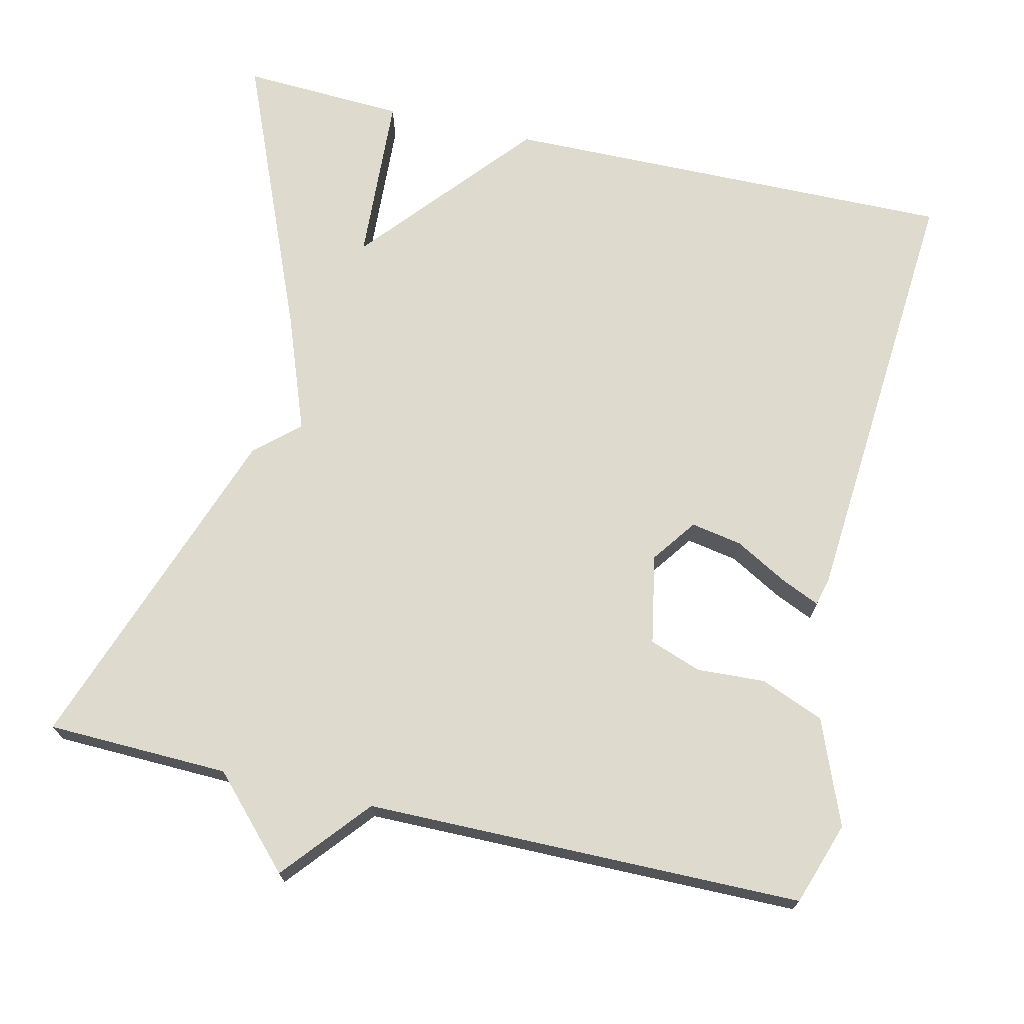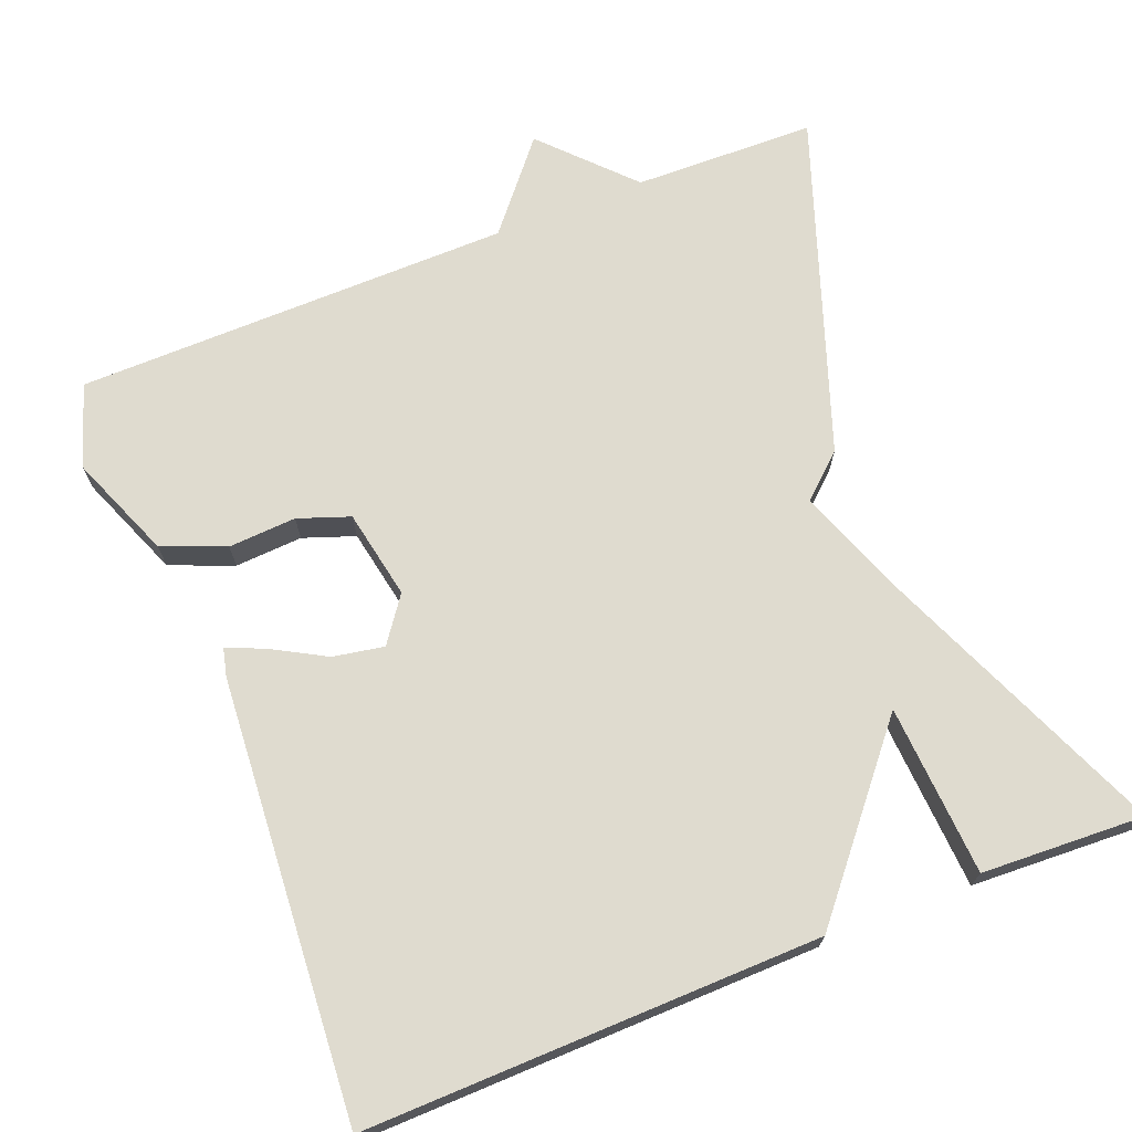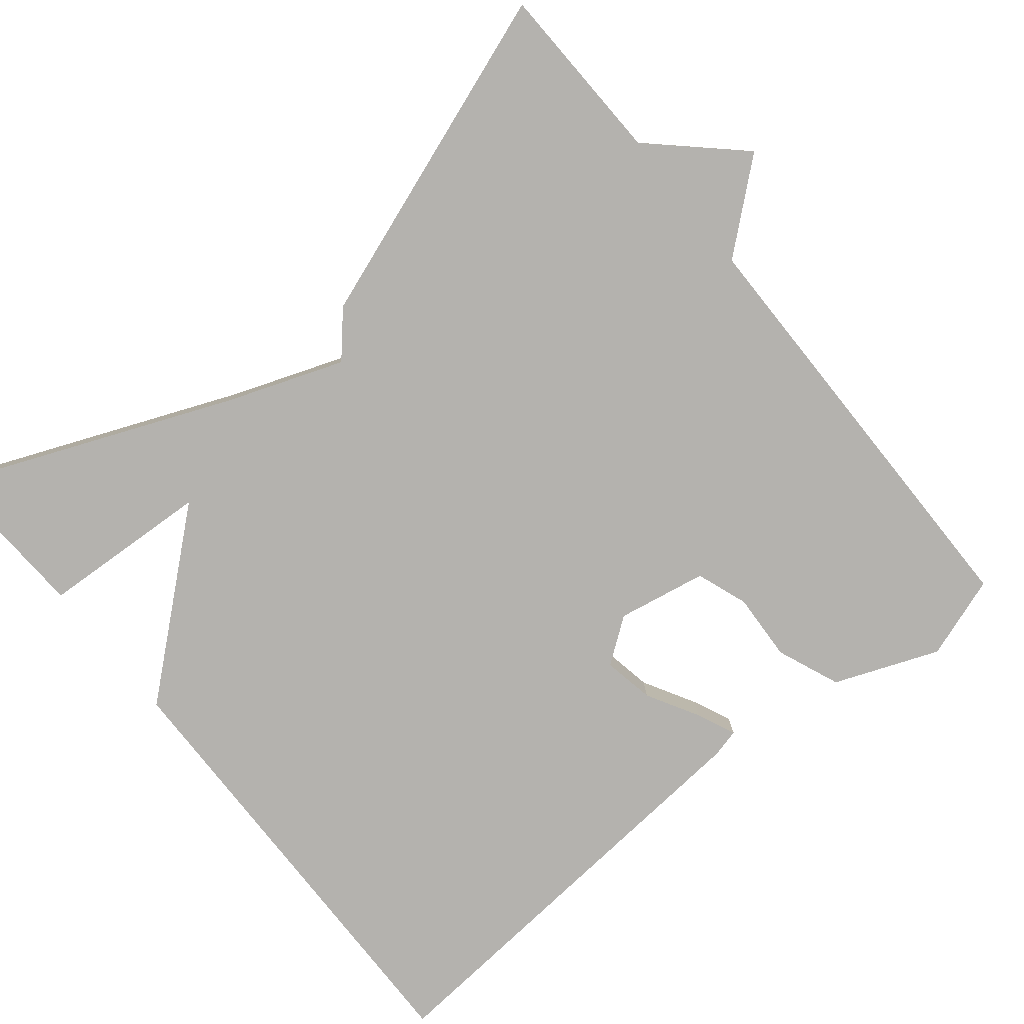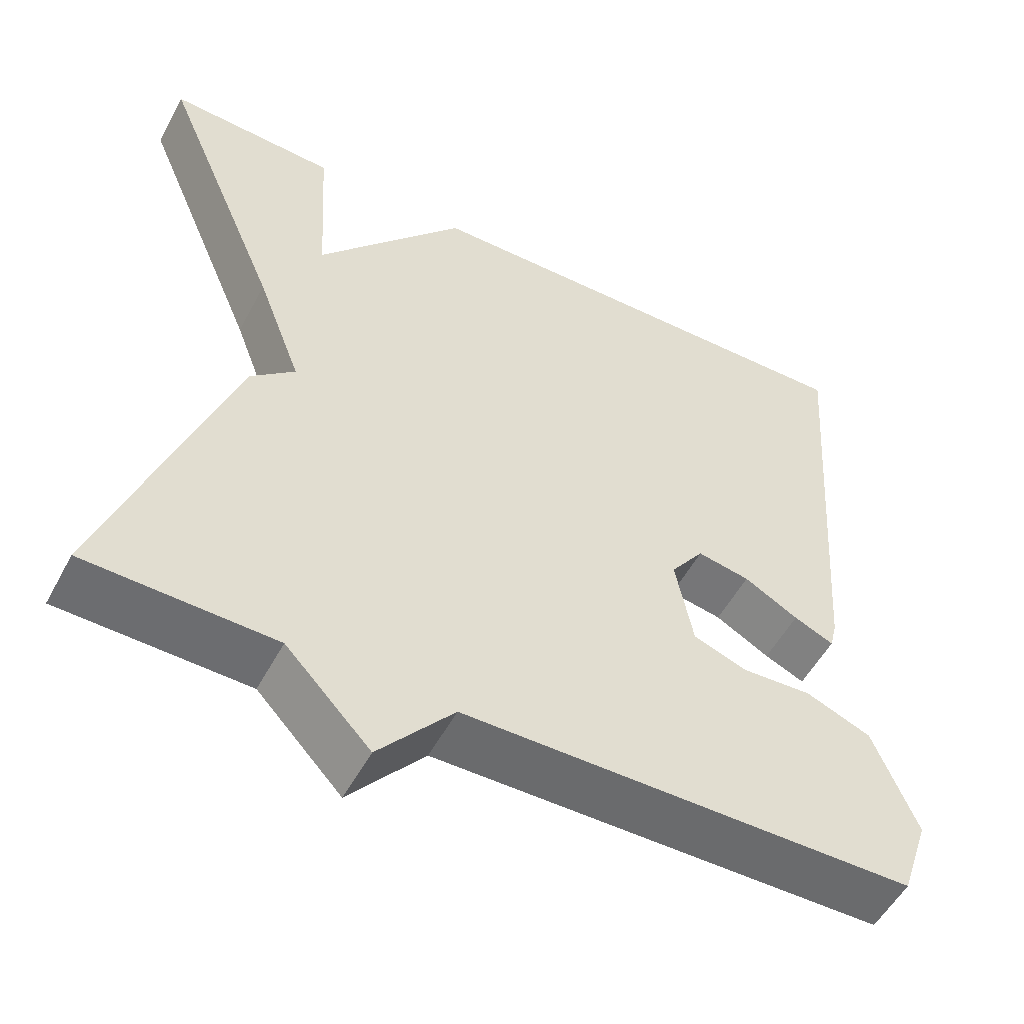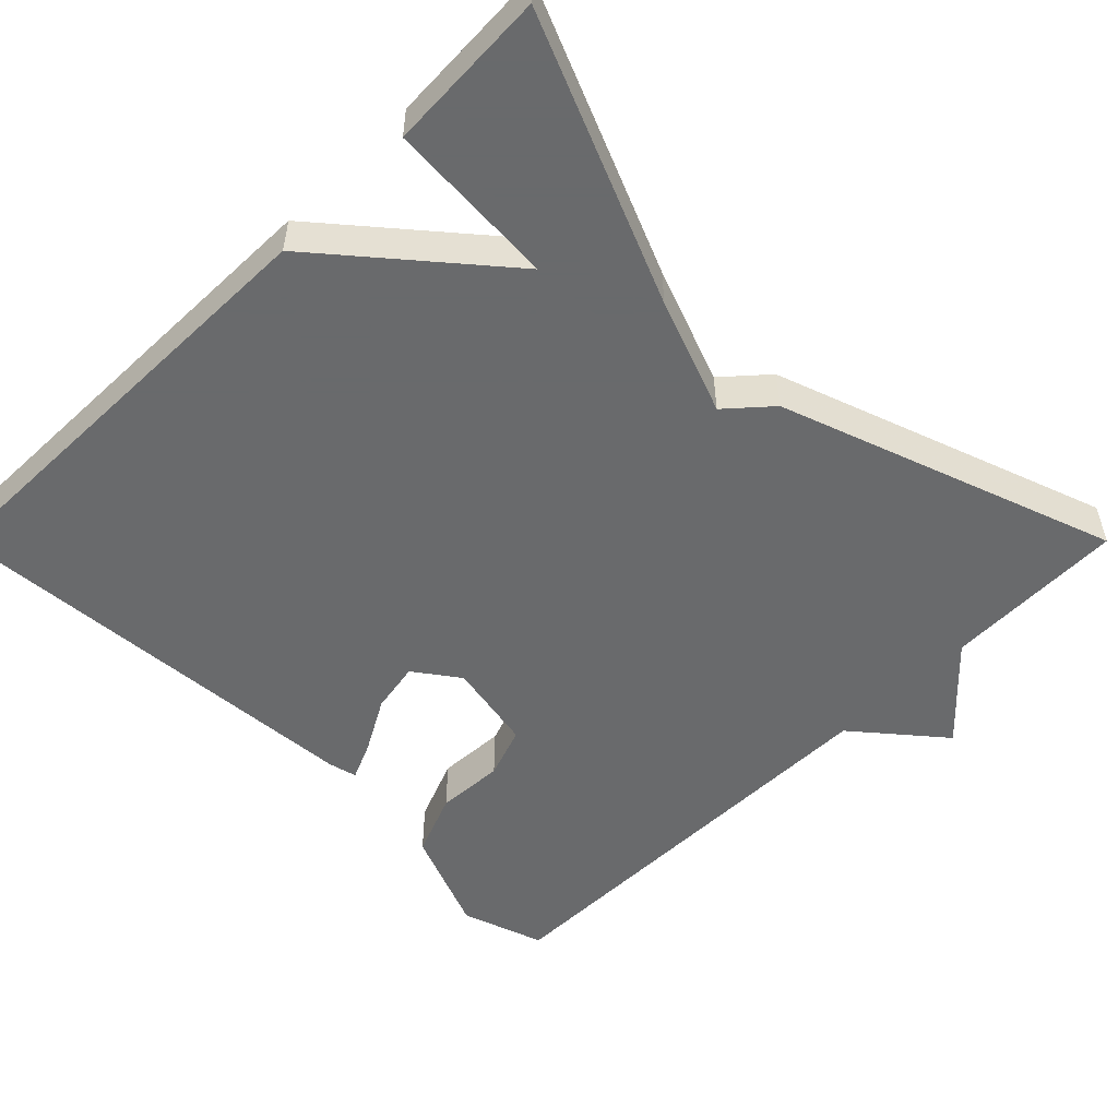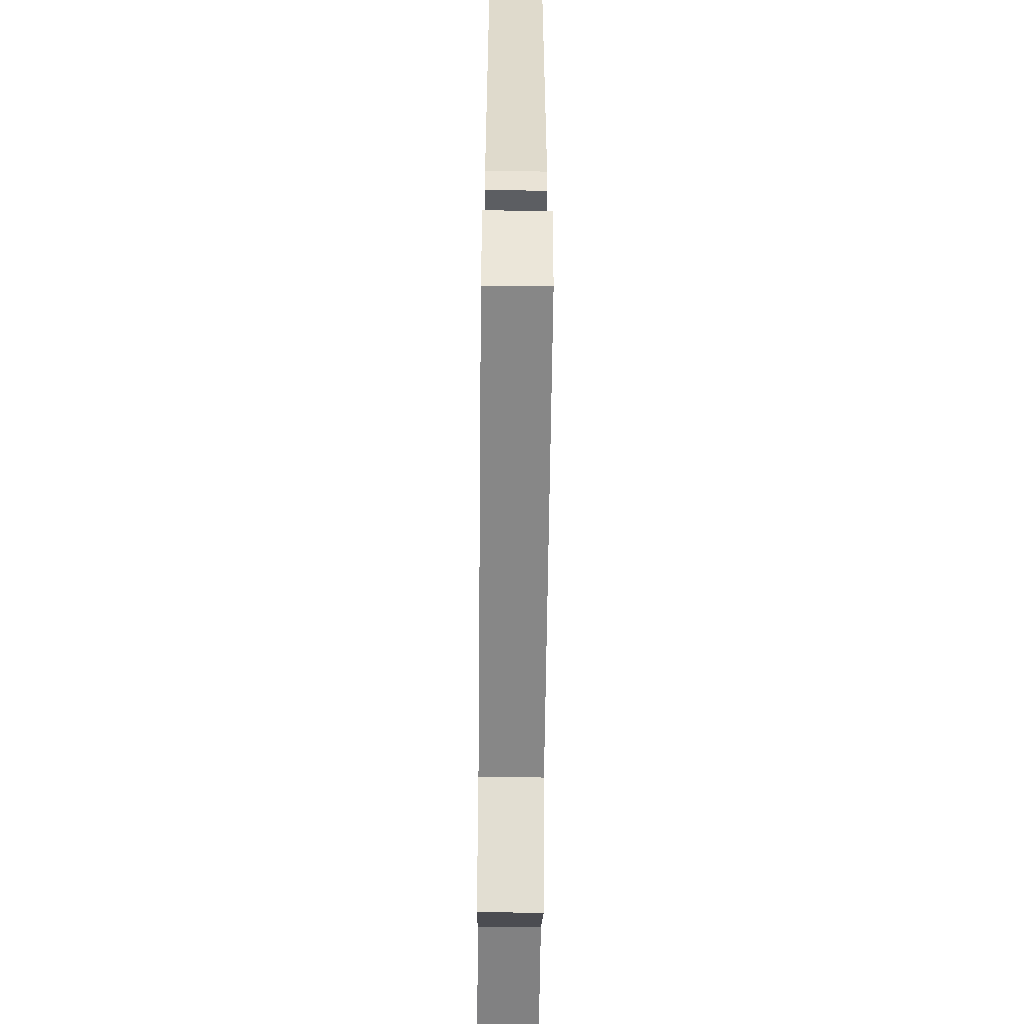
<metadata>
{"format":"obj","ext":"obj","renderer":"f3d","projection":"perspective","resolution":1024,"background":"white","views":[{"elev":71.1,"azim":-166.8,"up":"+Y"},{"elev":70.4,"azim":-21.7,"up":"+Y"},{"elev":-79.8,"azim":129.3,"up":"+Y"},{"elev":-53.5,"azim":152.2,"up":"+Z"},{"elev":-52.9,"azim":45.0,"up":"+Y"},{"elev":-61.9,"azim":-90.6,"up":"+Z"}]}
</metadata>
<code>
v -0.5 0.07 0.5
v 0.089 0.07 0.49
v 0.276 0.07 0.269
v 0.289 0.07 0.49
v 0.5 0.07 0.5
v 0.347 0.07 0.135
v 0.291 0.07 -0.015
v 0.347 0.07 -0.065
v 0.5 0.07 -0.5
v 0.265 0.07 -0.506
v 0.159 0.07 -0.618
v 0.065 0.07 -0.506
v -0.5 0.07 -0.5
v -0.536 0.07 -0.393
v -0.482 0.07 -0.258
v -0.4 0.07 -0.225
v -0.312 0.07 -0.23
v -0.245 0.07 -0.206
v -0.223 0.07 -0.09
v -0.265 0.07 -0.032
v -0.331 0.07 -0.044
v -0.399 0.07 -0.082
v -0.449 0.07 -0.104
v -0.458 0.07 -0.067
v -0.5 0 0.5
v 0.089 0 0.49
v 0.276 0 0.269
v 0.289 0 0.49
v 0.5 0 0.5
v 0.347 0 0.135
v 0.291 0 -0.015
v 0.347 0 -0.065
v 0.5 0 -0.5
v 0.265 0 -0.506
v 0.159 0 -0.618
v 0.065 0 -0.506
v -0.5 0 -0.5
v -0.536 0 -0.393
v -0.482 0 -0.258
v -0.4 0 -0.225
v -0.312 0 -0.23
v -0.245 0 -0.206
v -0.223 0 -0.09
v -0.265 0 -0.032
v -0.331 0 -0.044
v -0.399 0 -0.082
v -0.449 0 -0.104
v -0.458 0 -0.067
f 24 1 2
f 23 24 2
f 22 23 2
f 21 22 2
f 20 21 2 3
f 19 20 3
f 18 19 3
f 15 16 17
f 14 15 17
f 13 14 17
f 12 13 17
f 12 17 18
f 10 11 12
f 10 12 18
f 9 10 18
f 8 9 18
f 7 8 18
f 6 7 18 3
f 3 4 5 6
f 26 25 48
f 26 48 47
f 26 47 46
f 26 46 45
f 27 26 45 44
f 27 44 43
f 27 43 42
f 41 40 39
f 41 39 38
f 41 38 37
f 41 37 36
f 42 41 36
f 36 35 34
f 42 36 34
f 42 34 33
f 42 33 32
f 42 32 31
f 27 42 31 30
f 30 29 28 27
f 1 25 26 2
f 2 26 27 3
f 3 27 28 4
f 4 28 29 5
f 5 29 30 6
f 6 30 31 7
f 7 31 32 8
f 8 32 33 9
f 9 33 34 10
f 10 34 35 11
f 11 35 36 12
f 12 36 37 13
f 13 37 38 14
f 14 38 39 15
f 15 39 40 16
f 16 40 41 17
f 17 41 42 18
f 18 42 43 19
f 19 43 44 20
f 20 44 45 21
f 21 45 46 22
f 22 46 47 23
f 23 47 48 24
f 24 48 25 1

</code>
